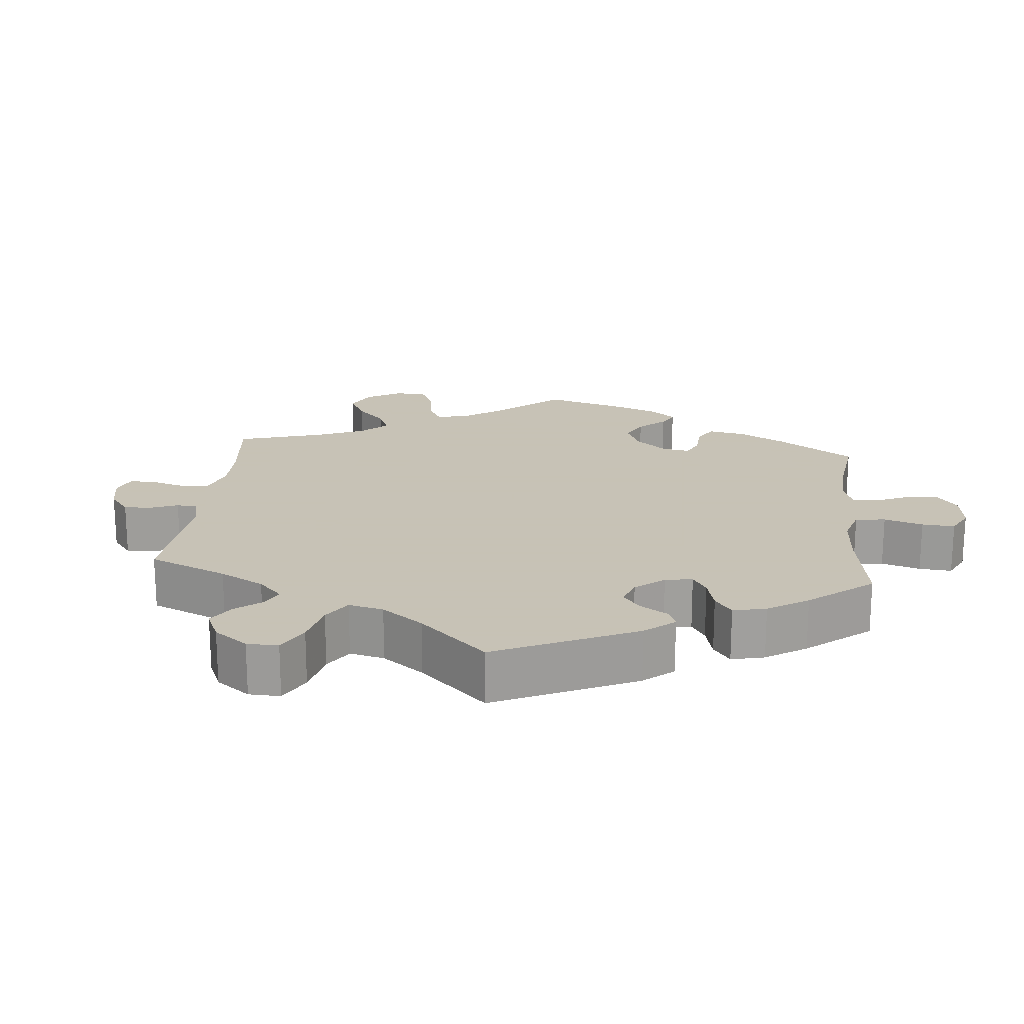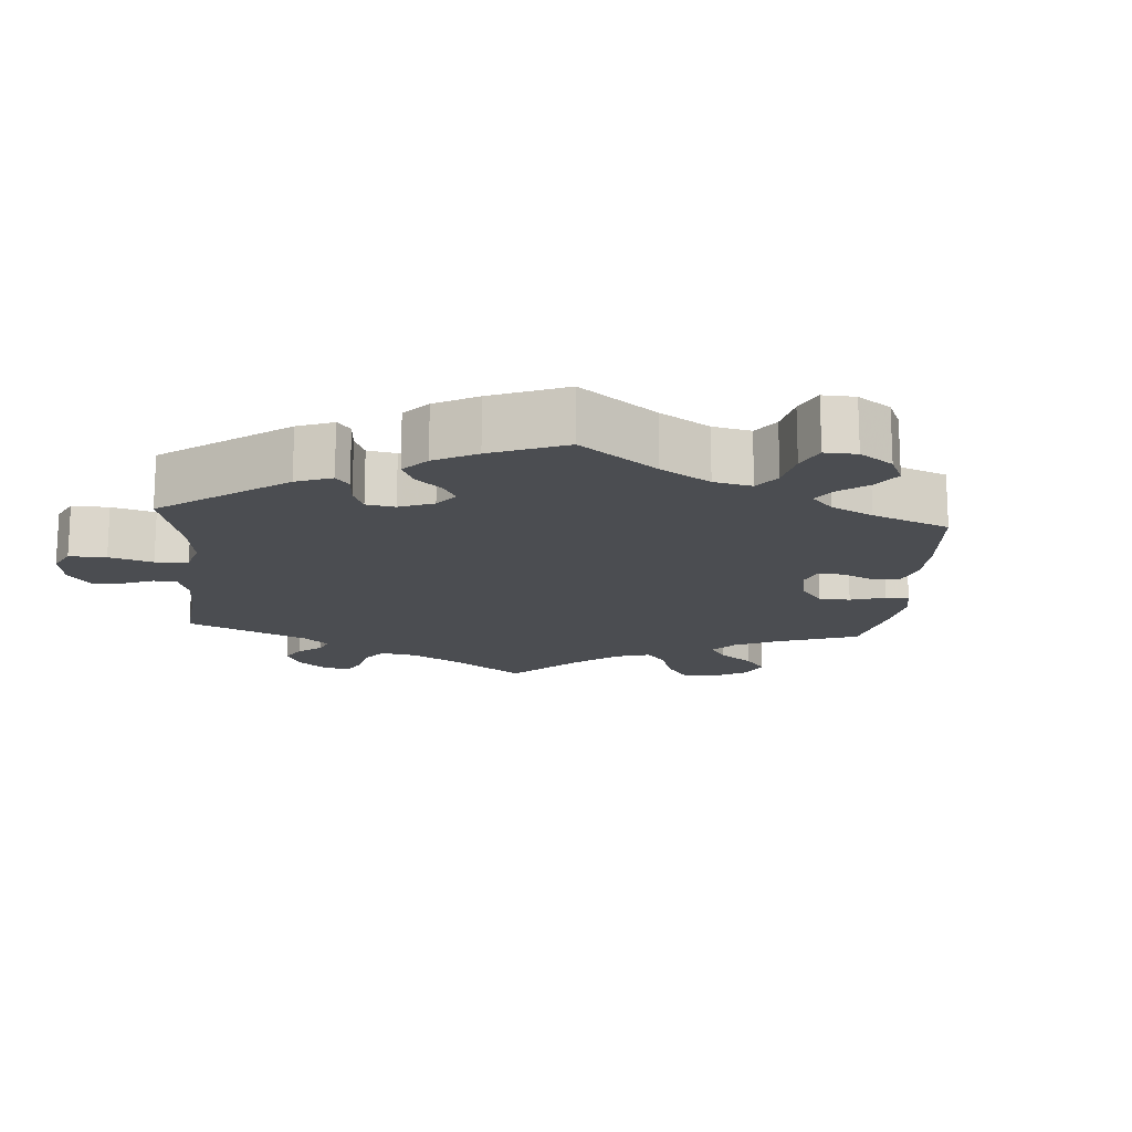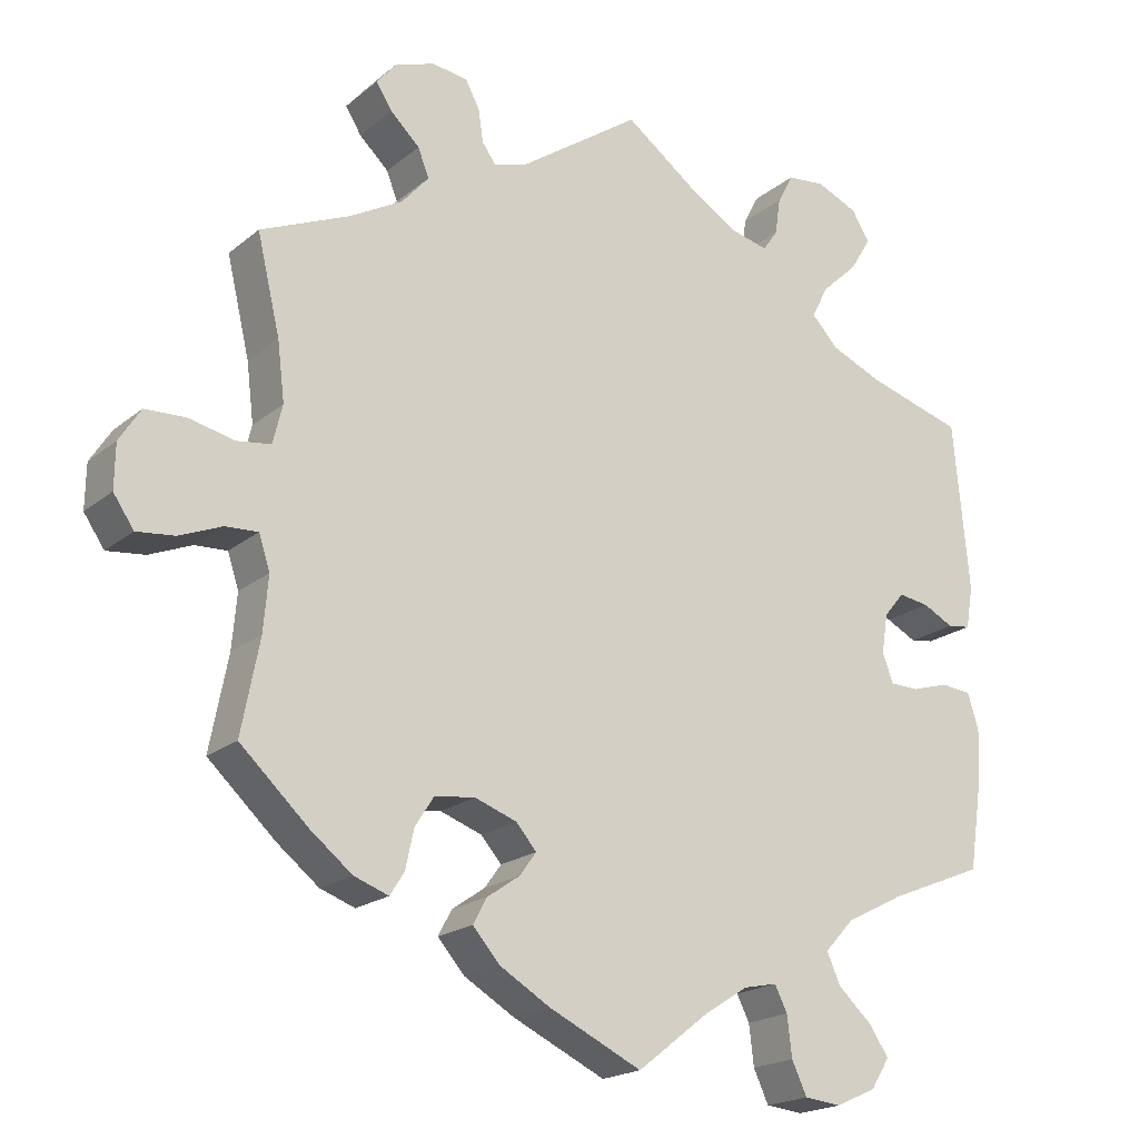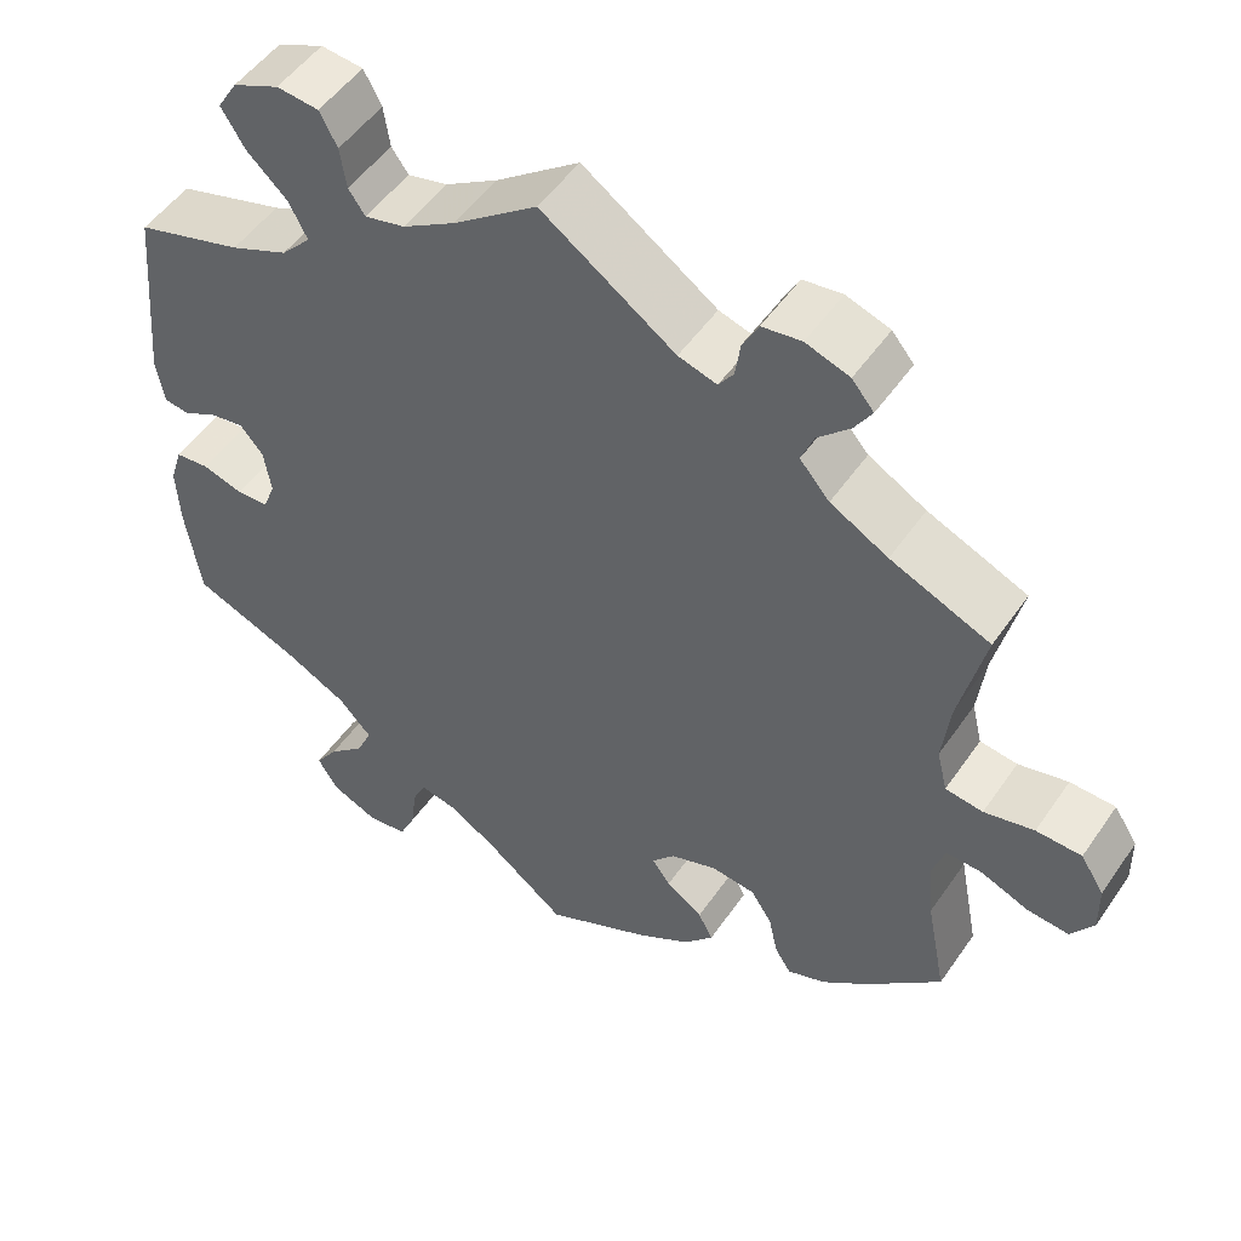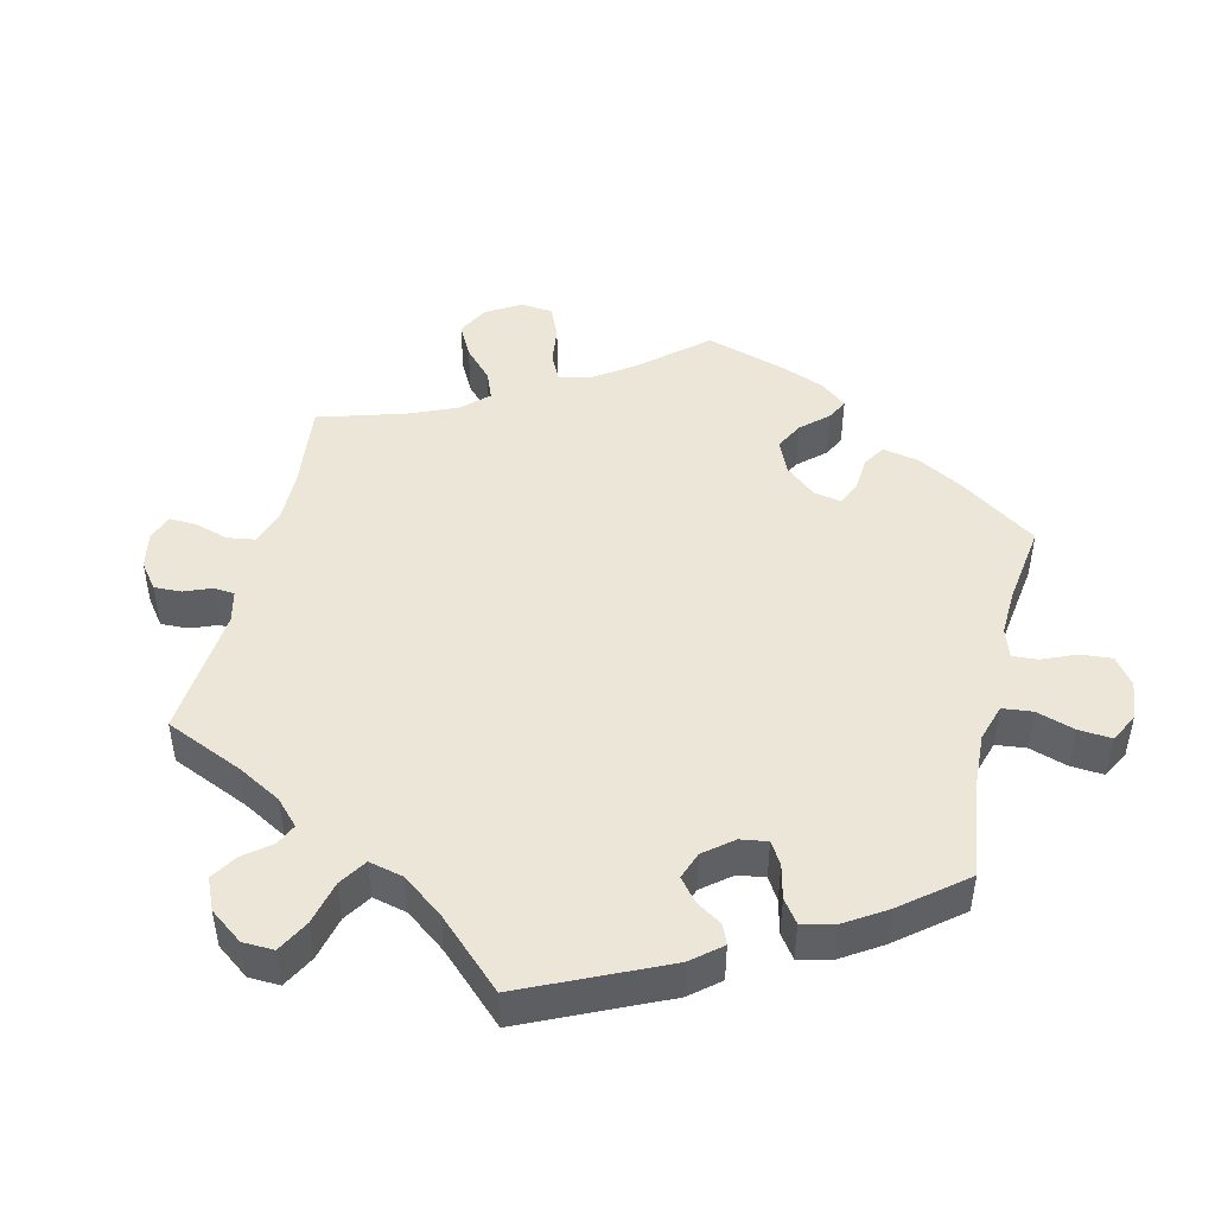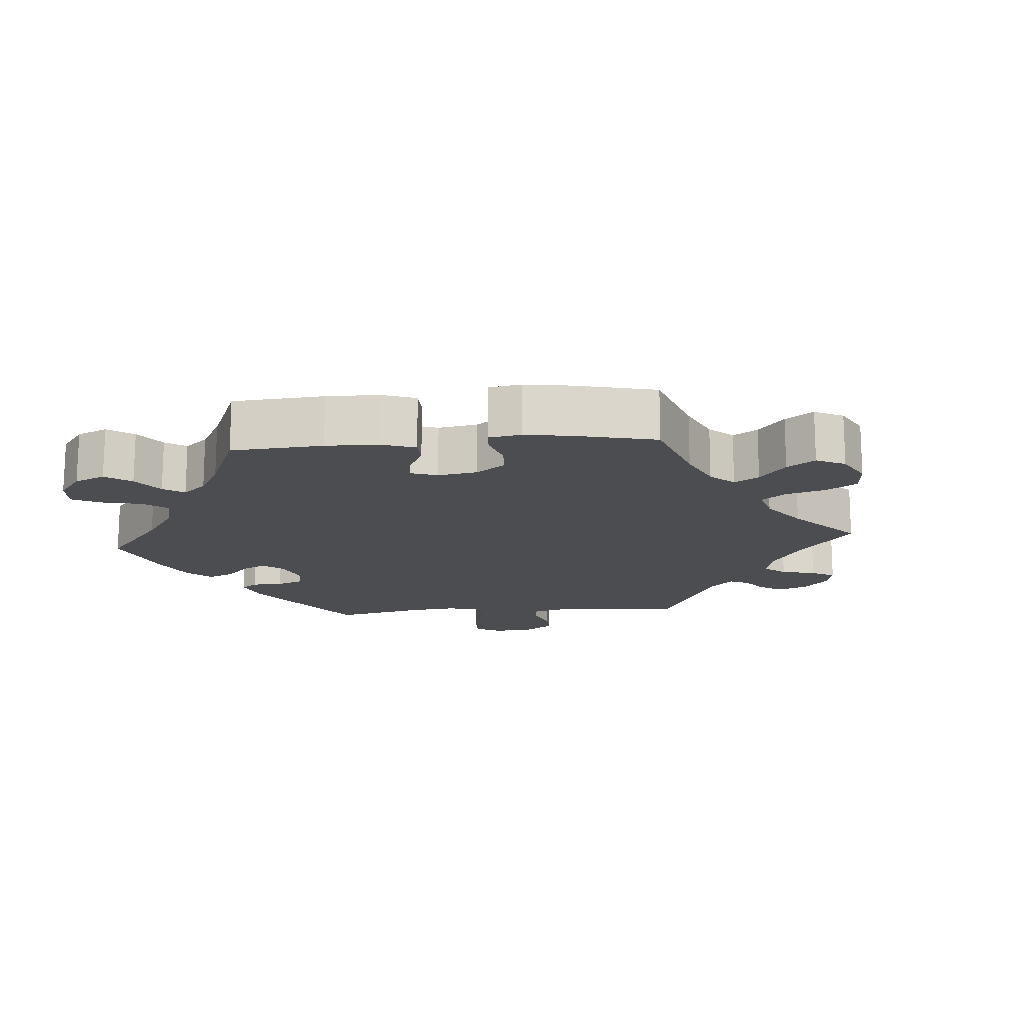
<metadata>
{"format":"obj","ext":"obj","renderer":"f3d","projection":"perspective","resolution":1024,"background":"white","views":[{"elev":19.1,"azim":65.5,"up":"+Y"},{"elev":-15.7,"azim":115.4,"up":"+Y"},{"elev":-19.5,"azim":-34.3,"up":"+Z"},{"elev":51.0,"azim":-146.5,"up":"+Z"},{"elev":46.6,"azim":73.5,"up":"+Y"},{"elev":-15.7,"azim":-145.4,"up":"+Y"}]}
</metadata>
<code>
v 0.52 0.07 0.075
v 0.511 0.07 0.022
v 0.482 0.07 0.018
v 0.443 0.07 0.038
v 0.404 0.07 0.044
v 0.378 0.07 0.013
v 0.37 0.07 -0.038
v 0.384 0.07 -0.074
v 0.42 0.07 -0.075
v 0.467 0.07 -0.061
v 0.506 0.07 -0.065
v 0.52 0.07 -0.11
v 0.517 0.07 -0.177
v 0.5 0.07 -0.289
v 0.377 0.07 -0.339
v 0.305 0.07 -0.376
v 0.268 0.07 -0.416
v 0.285 0.07 -0.455
v 0.327 0.07 -0.493
v 0.353 0.07 -0.531
v 0.329 0.07 -0.569
v 0.278 0.07 -0.592
v 0.231 0.07 -0.587
v 0.212 0.07 -0.546
v 0.206 0.07 -0.495
v 0.19 0.07 -0.463
v 0.147 0.07 -0.472
v 0.092 0.07 -0.507
v 0.001 0.07 -0.578
v -0.117 0.07 -0.522
v -0.181 0.07 -0.484
v -0.215 0.07 -0.445
v -0.198 0.07 -0.413
v -0.156 0.07 -0.384
v -0.135 0.07 -0.355
v -0.161 0.07 -0.325
v -0.214 0.07 -0.306
v -0.265 0.07 -0.312
v -0.289 0.07 -0.349
v -0.3 0.07 -0.399
v -0.318 0.07 -0.427
v -0.362 0.07 -0.411
v -0.415 0.07 -0.369
v -0.501 0.07 -0.289
v -0.478 0.07 -0.171
v -0.472 0.07 -0.102
v -0.486 0.07 -0.059
v -0.527 0.07 -0.061
v -0.581 0.07 -0.083
v -0.629 0.07 -0.088
v -0.655 0.07 -0.05
v -0.654 0.07 0.006
v -0.627 0.07 0.048
v -0.575 0.07 0.05
v -0.518 0.07 0.037
v -0.475 0.07 0.043
v -0.463 0.07 0.092
v -0.472 0.07 0.166
v -0.501 0.07 0.289
v -0.387 0.07 0.338
v -0.321 0.07 0.375
v -0.287 0.07 0.414
v -0.301 0.07 0.45
v -0.338 0.07 0.485
v -0.358 0.07 0.517
v -0.333 0.07 0.547
v -0.283 0.07 0.564
v -0.238 0.07 0.558
v -0.22 0.07 0.524
v -0.214 0.07 0.483
v -0.197 0.07 0.459
v -0.153 0.07 0.472
v 0 0.07 0.578
v 0.096 0.07 0.507
v 0.156 0.07 0.471
v 0.202 0.07 0.46
v 0.221 0.07 0.487
v 0.228 0.07 0.534
v 0.248 0.07 0.572
v 0.296 0.07 0.577
v 0.349 0.07 0.554
v 0.372 0.07 0.517
v 0.345 0.07 0.473
v 0.299 0.07 0.43
v 0.278 0.07 0.389
v 0.312 0.07 0.353
v 0.378 0.07 0.325
v 0.5 0.07 0.289
v 0.52 0 0.075
v 0.511 0 0.022
v 0.482 0 0.018
v 0.443 0 0.038
v 0.404 0 0.044
v 0.378 0 0.013
v 0.37 0 -0.038
v 0.384 0 -0.074
v 0.42 0 -0.075
v 0.467 0 -0.061
v 0.506 0 -0.065
v 0.52 0 -0.11
v 0.517 0 -0.177
v 0.5 0 -0.289
v 0.377 0 -0.339
v 0.305 0 -0.376
v 0.268 0 -0.416
v 0.285 0 -0.455
v 0.327 0 -0.493
v 0.353 0 -0.531
v 0.329 0 -0.569
v 0.278 0 -0.592
v 0.231 0 -0.587
v 0.212 0 -0.546
v 0.206 0 -0.495
v 0.19 0 -0.463
v 0.147 0 -0.472
v 0.092 0 -0.507
v 0.001 0 -0.578
v -0.117 0 -0.522
v -0.181 0 -0.484
v -0.215 0 -0.445
v -0.198 0 -0.413
v -0.156 0 -0.384
v -0.135 0 -0.355
v -0.161 0 -0.325
v -0.214 0 -0.306
v -0.265 0 -0.312
v -0.289 0 -0.349
v -0.3 0 -0.399
v -0.318 0 -0.427
v -0.362 0 -0.411
v -0.415 0 -0.369
v -0.501 0 -0.289
v -0.478 0 -0.171
v -0.472 0 -0.102
v -0.486 0 -0.059
v -0.527 0 -0.061
v -0.581 0 -0.083
v -0.629 0 -0.088
v -0.655 0 -0.05
v -0.654 0 0.006
v -0.627 0 0.048
v -0.575 0 0.05
v -0.518 0 0.037
v -0.475 0 0.043
v -0.463 0 0.092
v -0.472 0 0.166
v -0.501 0 0.289
v -0.387 0 0.338
v -0.321 0 0.375
v -0.287 0 0.414
v -0.301 0 0.45
v -0.338 0 0.485
v -0.358 0 0.517
v -0.333 0 0.547
v -0.283 0 0.564
v -0.238 0 0.558
v -0.22 0 0.524
v -0.214 0 0.483
v -0.197 0 0.459
v -0.153 0 0.472
v 0 0 0.578
v 0.096 0 0.507
v 0.156 0 0.471
v 0.202 0 0.46
v 0.221 0 0.487
v 0.228 0 0.534
v 0.248 0 0.572
v 0.296 0 0.577
v 0.349 0 0.554
v 0.372 0 0.517
v 0.345 0 0.473
v 0.299 0 0.43
v 0.278 0 0.389
v 0.312 0 0.353
v 0.378 0 0.325
v 0.5 0 0.289
f 87 88 1 2
f 86 87 2 3
f 85 86 3 4
f 81 82 83 84
f 81 84 85
f 80 81 85
f 77 78 79 80
f 76 77 80 85
f 75 76 85 4
f 72 73 74
f 71 72 74 75
f 67 68 69 70
f 67 70 71
f 66 67 71
f 63 64 65 66
f 62 63 66 71
f 61 62 71 75
f 58 59 60
f 57 58 60 61
f 56 57 61 75
f 52 53 54 55
f 52 55 56
f 51 52 56
f 48 49 50 51
f 47 48 51 56
f 46 47 56 75
f 42 43 44 45
f 39 40 41 42
f 38 39 42 45
f 37 38 45 46
f 31 32 33 34
f 31 34 35
f 28 29 30 31
f 27 28 31 35
f 26 27 35 36
f 22 23 24 25
f 22 25 26
f 21 22 26
f 18 19 20 21
f 17 18 21 26
f 16 17 26 36
f 12 13 14 15
f 9 10 11 12
f 8 9 12 15
f 7 8 15 16
f 75 4 5
f 75 5 6
f 36 37 46 75
f 16 36 75
f 6 7 16 75
f 90 89 176 175
f 91 90 175 174
f 92 91 174 173
f 172 171 170 169
f 173 172 169
f 173 169 168
f 168 167 166 165
f 173 168 165 164
f 92 173 164 163
f 162 161 160
f 163 162 160 159
f 158 157 156 155
f 159 158 155
f 159 155 154
f 154 153 152 151
f 159 154 151 150
f 163 159 150 149
f 148 147 146
f 149 148 146 145
f 163 149 145 144
f 143 142 141 140
f 144 143 140
f 144 140 139
f 139 138 137 136
f 144 139 136 135
f 163 144 135 134
f 133 132 131 130
f 130 129 128 127
f 133 130 127 126
f 134 133 126 125
f 122 121 120 119
f 123 122 119
f 119 118 117 116
f 123 119 116 115
f 124 123 115 114
f 113 112 111 110
f 114 113 110
f 114 110 109
f 109 108 107 106
f 114 109 106 105
f 124 114 105 104
f 103 102 101 100
f 100 99 98 97
f 103 100 97 96
f 104 103 96 95
f 93 92 163
f 94 93 163
f 163 134 125 124
f 163 124 104
f 163 104 95 94
f 1 89 90 2
f 2 90 91 3
f 3 91 92 4
f 4 92 93 5
f 5 93 94 6
f 6 94 95 7
f 7 95 96 8
f 8 96 97 9
f 9 97 98 10
f 10 98 99 11
f 11 99 100 12
f 12 100 101 13
f 13 101 102 14
f 14 102 103 15
f 15 103 104 16
f 16 104 105 17
f 17 105 106 18
f 18 106 107 19
f 19 107 108 20
f 20 108 109 21
f 21 109 110 22
f 22 110 111 23
f 23 111 112 24
f 24 112 113 25
f 25 113 114 26
f 26 114 115 27
f 27 115 116 28
f 28 116 117 29
f 29 117 118 30
f 30 118 119 31
f 31 119 120 32
f 32 120 121 33
f 33 121 122 34
f 34 122 123 35
f 35 123 124 36
f 36 124 125 37
f 37 125 126 38
f 38 126 127 39
f 39 127 128 40
f 40 128 129 41
f 41 129 130 42
f 42 130 131 43
f 43 131 132 44
f 44 132 133 45
f 45 133 134 46
f 46 134 135 47
f 47 135 136 48
f 48 136 137 49
f 49 137 138 50
f 50 138 139 51
f 51 139 140 52
f 52 140 141 53
f 53 141 142 54
f 54 142 143 55
f 55 143 144 56
f 56 144 145 57
f 57 145 146 58
f 58 146 147 59
f 59 147 148 60
f 60 148 149 61
f 61 149 150 62
f 62 150 151 63
f 63 151 152 64
f 64 152 153 65
f 65 153 154 66
f 66 154 155 67
f 67 155 156 68
f 68 156 157 69
f 69 157 158 70
f 70 158 159 71
f 71 159 160 72
f 72 160 161 73
f 73 161 162 74
f 74 162 163 75
f 75 163 164 76
f 76 164 165 77
f 77 165 166 78
f 78 166 167 79
f 79 167 168 80
f 80 168 169 81
f 81 169 170 82
f 82 170 171 83
f 83 171 172 84
f 84 172 173 85
f 85 173 174 86
f 86 174 175 87
f 87 175 176 88
f 88 176 89 1

</code>
